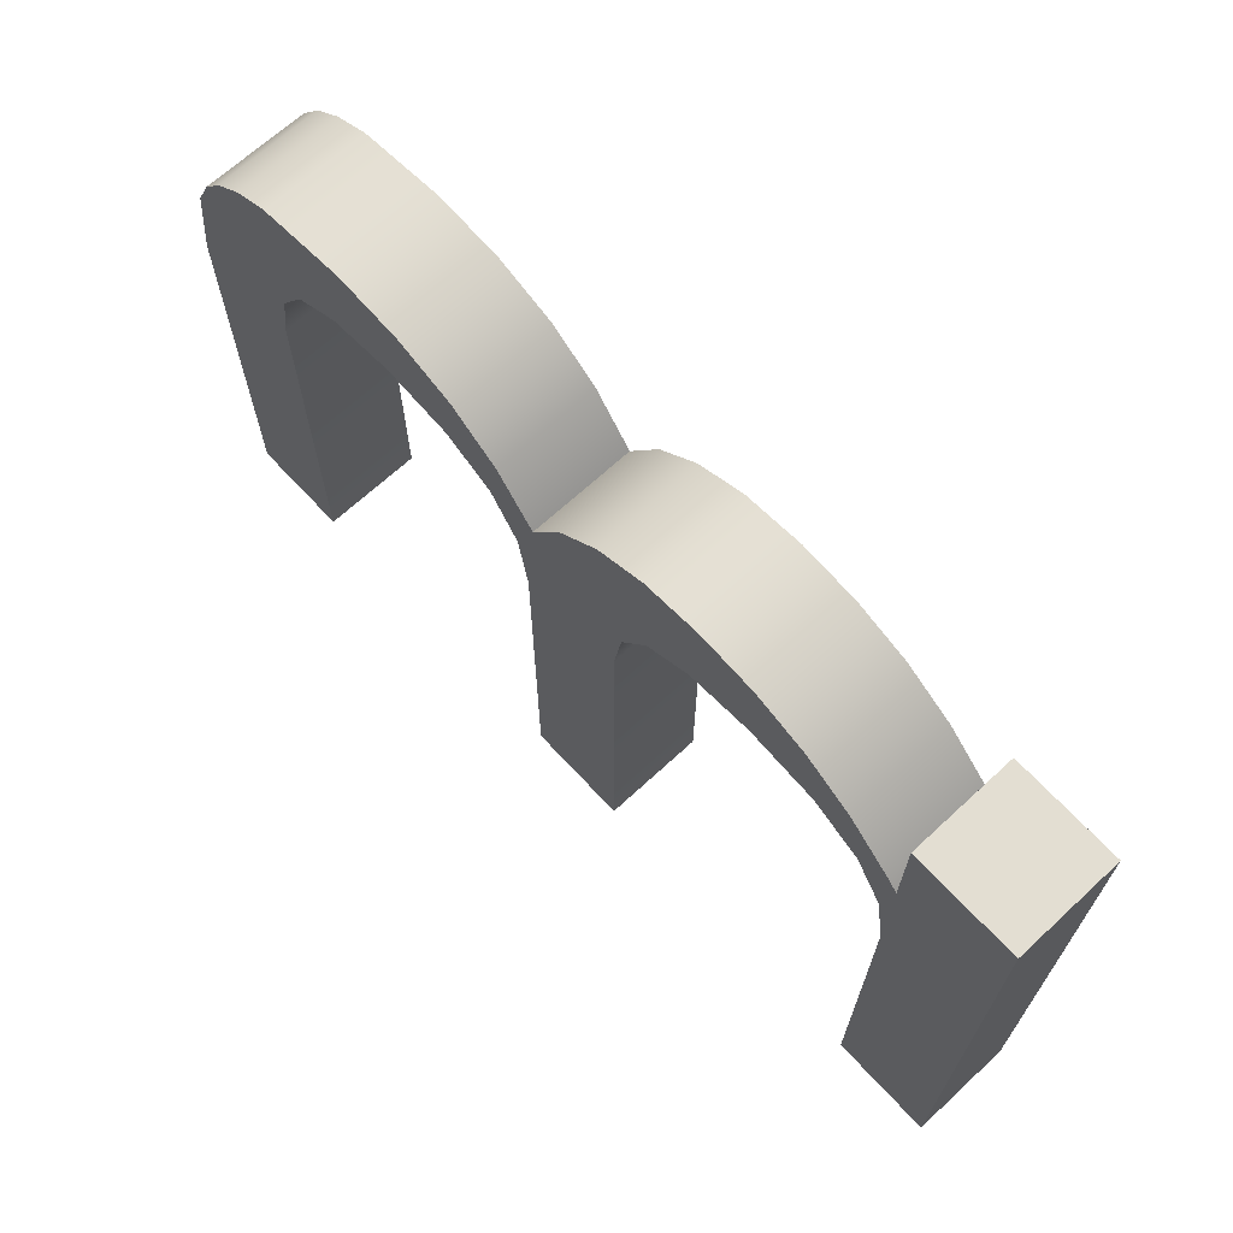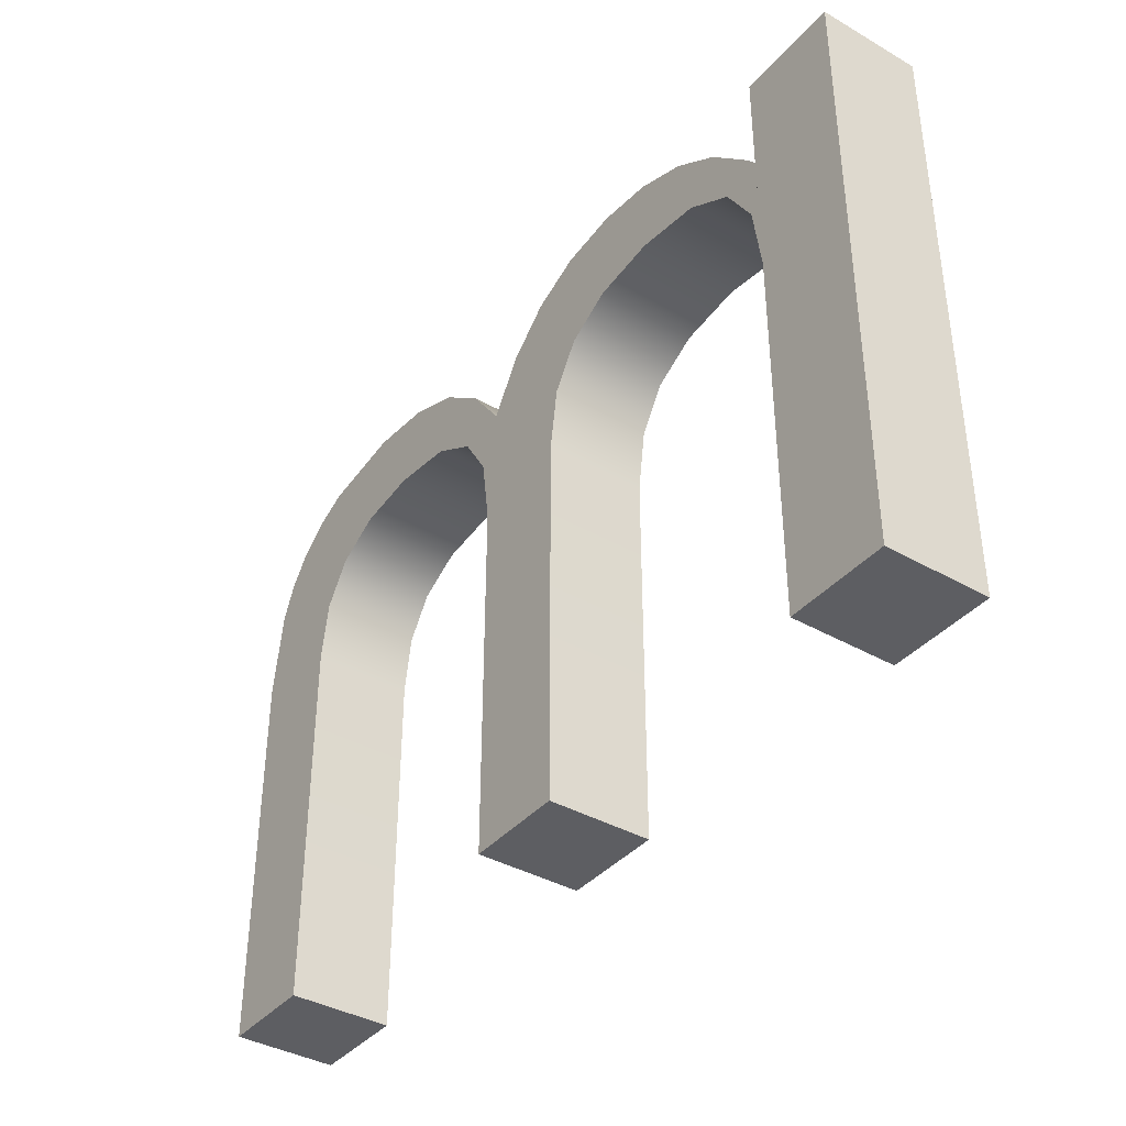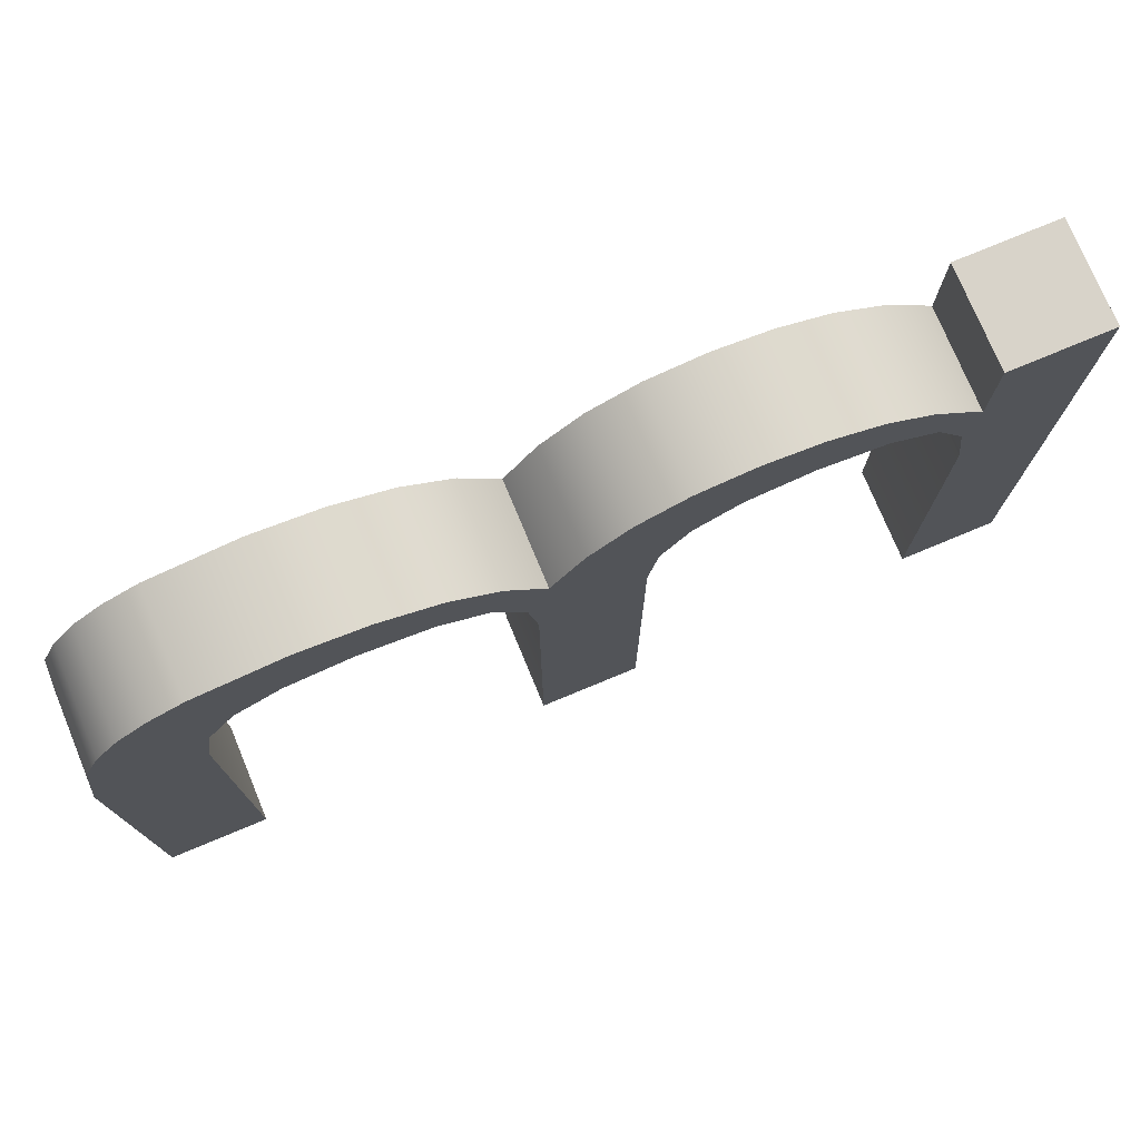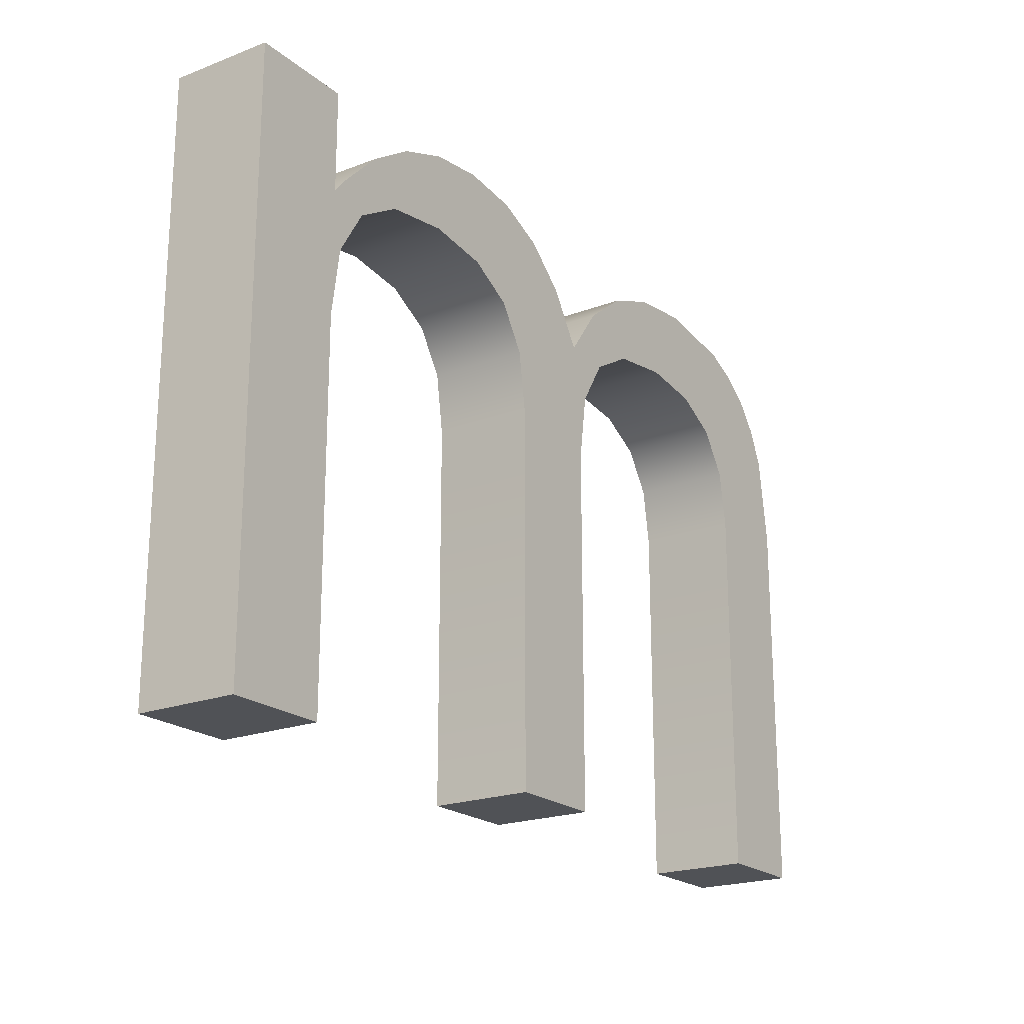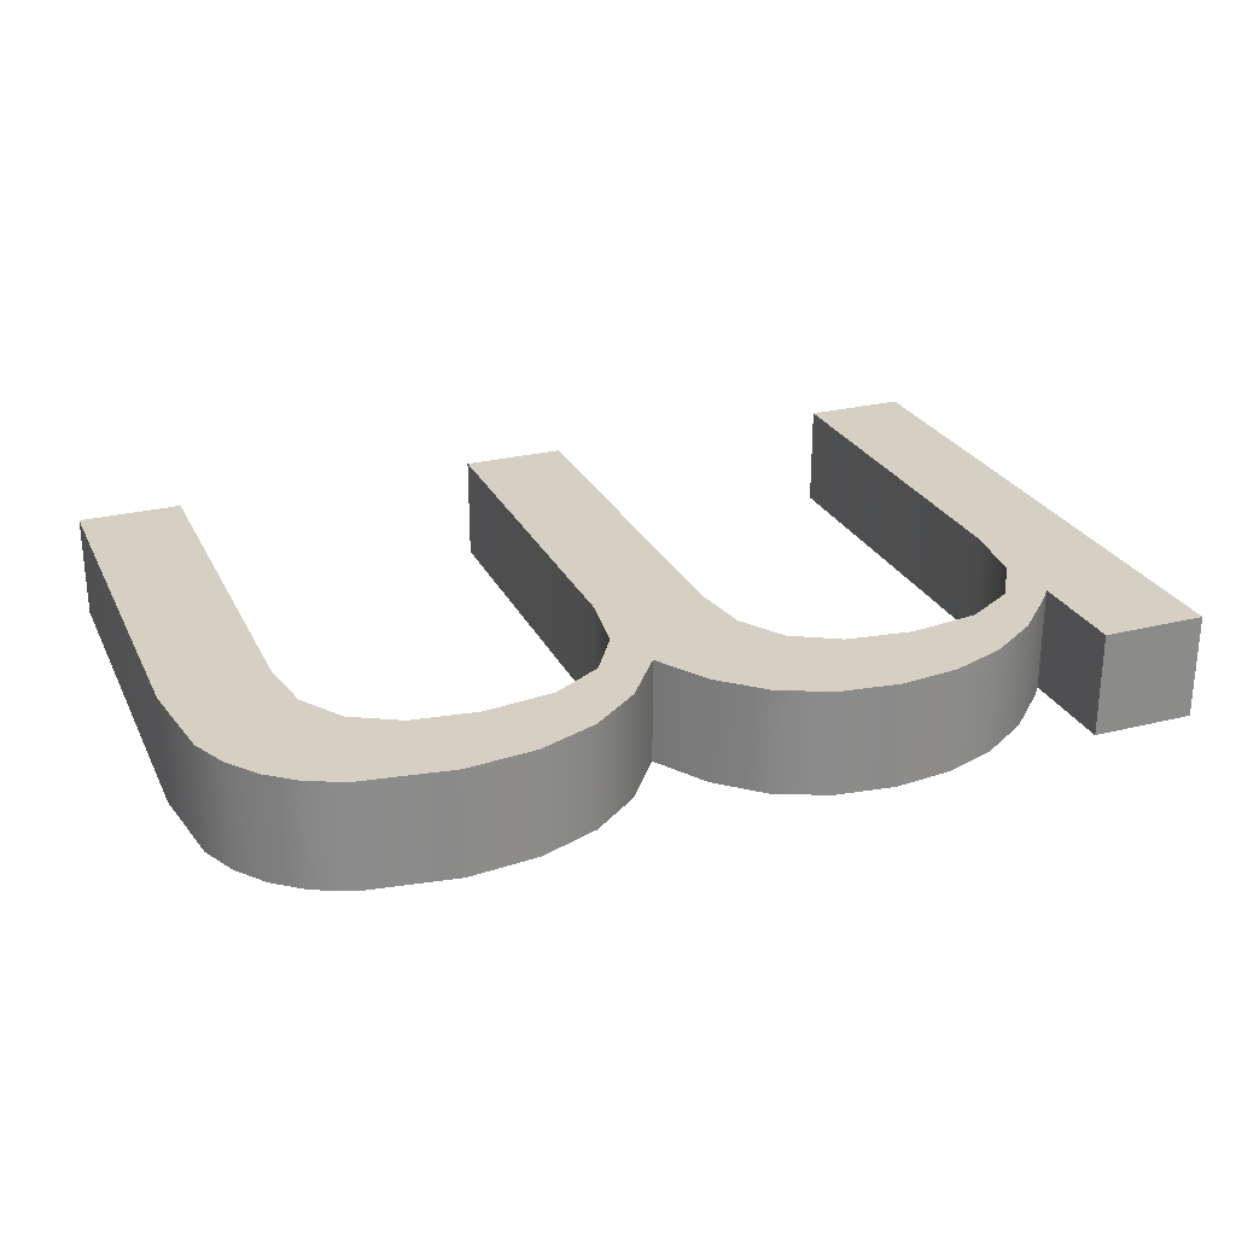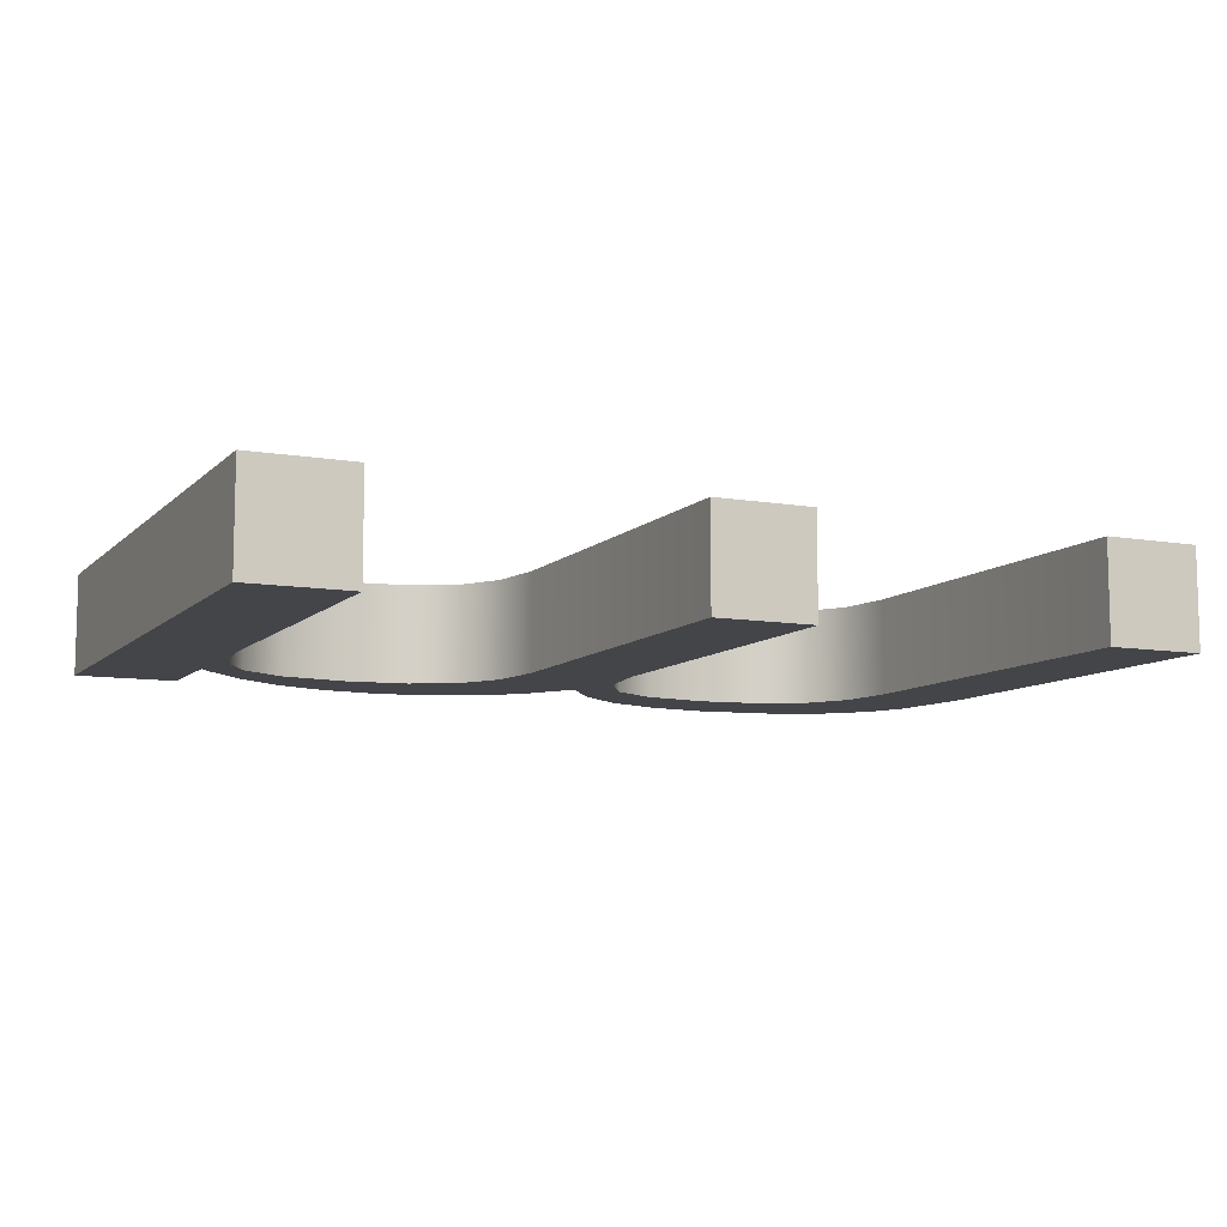
<metadata>
{"format":"obj","ext":"obj","renderer":"f3d","projection":"perspective","resolution":1024,"background":"white","views":[{"elev":67.7,"azim":-132.8,"up":"+Y"},{"elev":-38.7,"azim":-125.8,"up":"+Y"},{"elev":75.8,"azim":157.4,"up":"+Y"},{"elev":-20.7,"azim":-55.4,"up":"+Y"},{"elev":26.2,"azim":158.5,"up":"+Z"},{"elev":-9.1,"azim":-24.8,"up":"+Z"}]}
</metadata>
<code>
o mesh64/mesh64-geometry#mesh64-geometry
v 0.3149 -0.2942 0.2179
v 0.3151 -0.2948 0.2179
v 0.315 -0.2956 0.2179
v 0.3153 -0.2936 0.2179
v 0.315 -0.2956 0.2191
v 0.315 -0.2999 0.2179
v 0.3153 -0.2936 0.2191
v 0.3155 -0.2943 0.2179
v 0.3151 -0.2948 0.2191
v 0.315 -0.2999 0.2191
v 0.3145 -0.2936 0.2179
v 0.3149 -0.2942 0.2191
v 0.3159 -0.2932 0.2179
v 0.314 -0.2932 0.2179
v 0.3138 -0.2999 0.2179
v 0.3159 -0.2932 0.2191
v 0.316 -0.2939 0.2179
v 0.3155 -0.2943 0.2191
v 0.3145 -0.2936 0.2191
v 0.314 -0.2932 0.2191
v 0.3138 -0.2999 0.2191
v 0.3166 -0.2929 0.2179
v 0.316 -0.2939 0.2191
v 0.3138 -0.2954 0.2179
v 0.3134 -0.2929 0.2191
v 0.3138 -0.2954 0.2191
v 0.3166 -0.2929 0.2191
v 0.3168 -0.2938 0.2179
v 0.3168 -0.2938 0.2191
v 0.3137 -0.2947 0.2179
v 0.3134 -0.2929 0.2179
v 0.3137 -0.2947 0.2191
v 0.3174 -0.2928 0.2179
v 0.3127 -0.2928 0.2191
v 0.3134 -0.2942 0.2191
v 0.3174 -0.2928 0.2191
v 0.3176 -0.2939 0.2179
v 0.3176 -0.2939 0.2191
v 0.3134 -0.2942 0.2179
v 0.3127 -0.2928 0.2179
v 0.3128 -0.2939 0.2191
v 0.3184 -0.293 0.2179
v 0.3128 -0.2939 0.2179
v 0.3121 -0.2929 0.2191
v 0.3121 -0.2938 0.2191
v 0.3184 -0.293 0.2191
v 0.3181 -0.2942 0.2179
v 0.3181 -0.2942 0.2191
v 0.3121 -0.2938 0.2179
v 0.3121 -0.2929 0.2179
v 0.3188 -0.2932 0.2179
v 0.3184 -0.2947 0.2179
v 0.3115 -0.2931 0.2191
v 0.3113 -0.2939 0.2179
v 0.3188 -0.2932 0.2191
v 0.3184 -0.2947 0.2191
v 0.3115 -0.2931 0.2179
v 0.3113 -0.2939 0.2191
v 0.3191 -0.2934 0.2179
v 0.3186 -0.2954 0.2179
v 0.3109 -0.2935 0.2191
v 0.3107 -0.2943 0.2179
v 0.3109 -0.2935 0.2179
v 0.3186 -0.2954 0.2191
v 0.3191 -0.2934 0.2191
v 0.3197 -0.2999 0.2179
v 0.3186 -0.2999 0.2179
v 0.3107 -0.2943 0.2191
v 0.3197 -0.2999 0.2191
v 0.3194 -0.2938 0.2191
v 0.3194 -0.2938 0.2179
v 0.3104 -0.294 0.2179
v 0.3104 -0.294 0.2191
v 0.3104 -0.2948 0.2191
v 0.3186 -0.2999 0.2191
v 0.3196 -0.2942 0.2179
v 0.3104 -0.2948 0.2179
v 0.3196 -0.2942 0.2191
v 0.3197 -0.2952 0.2179
v 0.3103 -0.2942 0.2179
v 0.3103 -0.2942 0.2191
v 0.3103 -0.2956 0.2191
v 0.3103 -0.2956 0.2179
v 0.3197 -0.2952 0.2191
v 0.3103 -0.293 0.2179
v 0.3103 -0.2999 0.2179
v 0.3103 -0.293 0.2191
v 0.3103 -0.2999 0.2191
v 0.3091 -0.293 0.2191
v 0.3091 -0.2999 0.2179
v 0.3091 -0.293 0.2179
v 0.3091 -0.2999 0.2191
f 1 2 3
f 2 1 4
f 3 2 1
f 4 1 2
f 2 5 3
f 3 5 2
f 6 1 3
f 3 1 6
f 1 7 4
f 4 7 1
f 2 4 8
f 8 4 2
f 5 2 9
f 9 2 5
f 10 3 5
f 5 3 10
f 6 11 1
f 1 11 6
f 3 10 6
f 6 10 3
f 7 1 12
f 12 1 7
f 7 13 4
f 4 13 7
f 8 4 13
f 13 4 8
f 8 9 2
f 2 9 8
f 12 5 9
f 9 5 12
f 12 10 5
f 5 10 12
f 6 14 11
f 11 14 6
f 11 12 1
f 1 12 11
f 10 15 6
f 6 15 10
f 12 9 7
f 7 9 12
f 13 7 16
f 16 7 13
f 8 13 17
f 17 13 8
f 9 8 18
f 18 8 9
f 19 10 12
f 12 10 19
f 15 14 6
f 6 14 15
f 20 11 14
f 14 11 20
f 12 11 19
f 19 11 12
f 15 10 21
f 21 10 15
f 7 9 18
f 18 9 7
f 7 18 16
f 16 18 7
f 16 22 13
f 13 22 16
f 17 13 22
f 22 13 17
f 23 8 17
f 17 8 23
f 8 23 18
f 18 23 8
f 20 10 19
f 19 10 20
f 24 14 15
f 15 14 24
f 11 20 19
f 19 20 11
f 14 25 20
f 20 25 14
f 10 26 21
f 21 26 10
f 26 15 21
f 21 15 26
f 16 18 23
f 23 18 16
f 22 16 27
f 27 16 22
f 17 22 28
f 28 22 17
f 17 29 23
f 23 29 17
f 26 10 20
f 20 10 26
f 30 14 24
f 24 14 30
f 15 26 24
f 24 26 15
f 25 14 31
f 31 14 25
f 25 32 20
f 20 32 25
f 16 23 27
f 27 23 16
f 27 33 22
f 22 33 27
f 28 22 33
f 33 22 28
f 29 17 28
f 28 17 29
f 27 23 29
f 29 23 27
f 20 32 26
f 26 32 20
f 30 31 14
f 14 31 30
f 24 32 30
f 30 32 24
f 32 24 26
f 26 24 32
f 31 34 25
f 25 34 31
f 25 35 32
f 32 35 25
f 33 27 36
f 36 27 33
f 28 33 37
f 37 33 28
f 28 38 29
f 29 38 28
f 27 29 36
f 36 29 27
f 39 31 30
f 30 31 39
f 35 30 32
f 32 30 35
f 34 31 40
f 40 31 34
f 34 41 25
f 25 41 34
f 25 41 35
f 35 41 25
f 36 42 33
f 33 42 36
f 37 33 42
f 42 33 37
f 38 28 37
f 37 28 38
f 36 29 38
f 38 29 36
f 43 31 39
f 39 31 43
f 30 35 39
f 39 35 30
f 43 40 31
f 31 40 43
f 40 44 34
f 34 44 40
f 34 45 41
f 41 45 34
f 43 35 41
f 41 35 43
f 42 36 46
f 46 36 42
f 37 42 47
f 47 42 37
f 37 48 38
f 38 48 37
f 36 38 46
f 46 38 36
f 35 43 39
f 39 43 35
f 49 40 43
f 43 40 49
f 44 40 50
f 50 40 44
f 44 45 34
f 34 45 44
f 49 41 45
f 45 41 49
f 41 49 43
f 43 49 41
f 46 51 42
f 42 51 46
f 47 42 52
f 52 42 47
f 48 37 47
f 47 37 48
f 46 38 48
f 48 38 46
f 49 50 40
f 40 50 49
f 50 53 44
f 44 53 50
f 53 45 44
f 44 45 53
f 45 54 49
f 49 54 45
f 51 46 55
f 55 46 51
f 52 42 51
f 51 42 52
f 52 48 47
f 47 48 52
f 46 48 56
f 56 48 46
f 49 57 50
f 50 57 49
f 53 50 57
f 57 50 53
f 53 58 45
f 45 58 53
f 54 45 58
f 58 45 54
f 54 57 49
f 49 57 54
f 46 56 55
f 55 56 46
f 55 59 51
f 51 59 55
f 52 51 60
f 60 51 52
f 48 52 56
f 56 52 48
f 57 61 53
f 53 61 57
f 61 58 53
f 53 58 61
f 58 62 54
f 54 62 58
f 54 63 57
f 57 63 54
f 55 56 64
f 64 56 55
f 59 55 65
f 65 55 59
f 66 51 59
f 59 51 66
f 60 51 67
f 67 51 60
f 60 56 52
f 52 56 60
f 61 57 63
f 63 57 61
f 61 68 58
f 58 68 61
f 62 58 68
f 68 58 62
f 62 63 54
f 54 63 62
f 56 60 64
f 64 60 56
f 64 69 55
f 55 69 64
f 55 69 65
f 65 69 55
f 70 59 65
f 65 59 70
f 67 51 66
f 66 51 67
f 66 59 71
f 71 59 66
f 67 64 60
f 60 64 67
f 72 61 63
f 63 61 72
f 73 68 61
f 61 68 73
f 74 62 68
f 68 62 74
f 62 72 63
f 63 72 62
f 69 64 75
f 75 64 69
f 65 69 70
f 70 69 65
f 59 70 71
f 71 70 59
f 69 67 66
f 66 67 69
f 66 71 76
f 76 71 66
f 64 67 75
f 75 67 64
f 61 72 73
f 73 72 61
f 73 74 68
f 68 74 73
f 62 74 77
f 77 74 62
f 77 72 62
f 62 72 77
f 67 69 75
f 75 69 67
f 70 69 78
f 78 69 70
f 78 71 70
f 70 71 78
f 79 69 66
f 66 69 79
f 71 78 76
f 76 78 71
f 66 76 79
f 79 76 66
f 80 73 72
f 72 73 80
f 81 74 73
f 73 74 81
f 82 77 74
f 74 77 82
f 83 72 77
f 77 72 83
f 78 69 84
f 84 69 78
f 69 79 84
f 84 79 69
f 84 76 78
f 78 76 84
f 76 84 79
f 79 84 76
f 73 80 81
f 81 80 73
f 72 83 80
f 80 83 72
f 74 81 82
f 82 81 74
f 77 82 83
f 83 82 77
f 85 81 80
f 80 81 85
f 86 80 83
f 83 80 86
f 87 82 81
f 81 82 87
f 88 83 82
f 82 83 88
f 81 85 87
f 87 85 81
f 86 85 80
f 80 85 86
f 83 88 86
f 86 88 83
f 87 88 82
f 82 88 87
f 85 89 87
f 87 89 85
f 90 85 86
f 86 85 90
f 88 90 86
f 86 90 88
f 89 88 87
f 87 88 89
f 89 85 91
f 91 85 89
f 85 90 91
f 91 90 85
f 90 88 92
f 92 88 90
f 88 89 92
f 92 89 88
f 90 89 91
f 91 89 90
f 89 90 92
f 92 90 89

</code>
